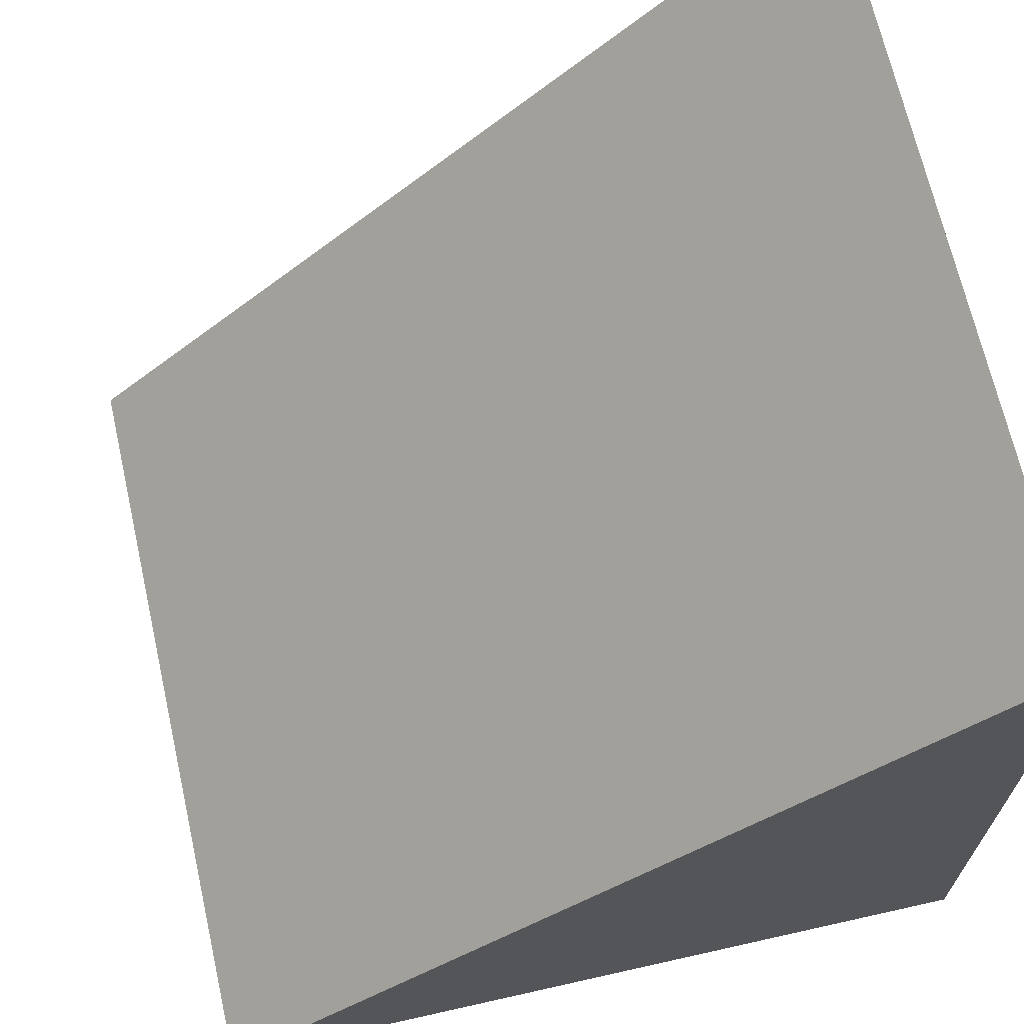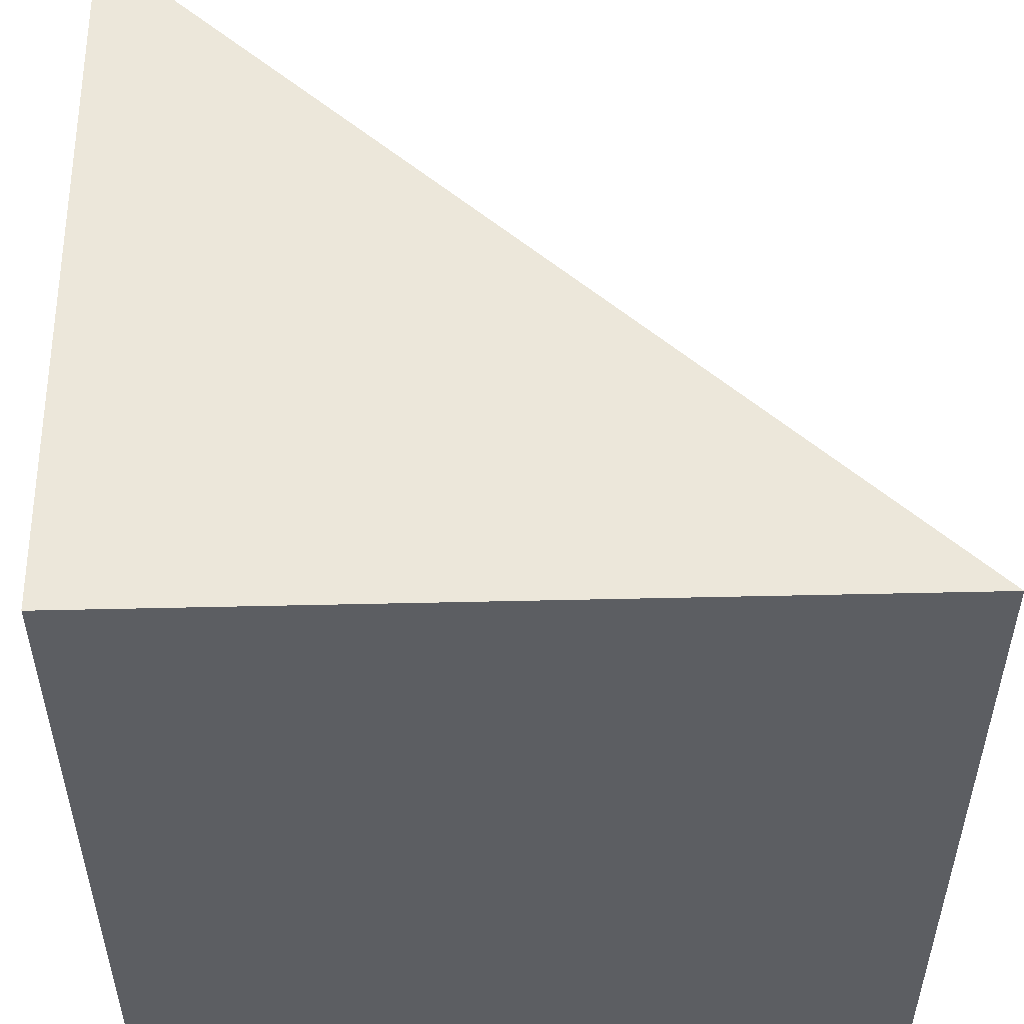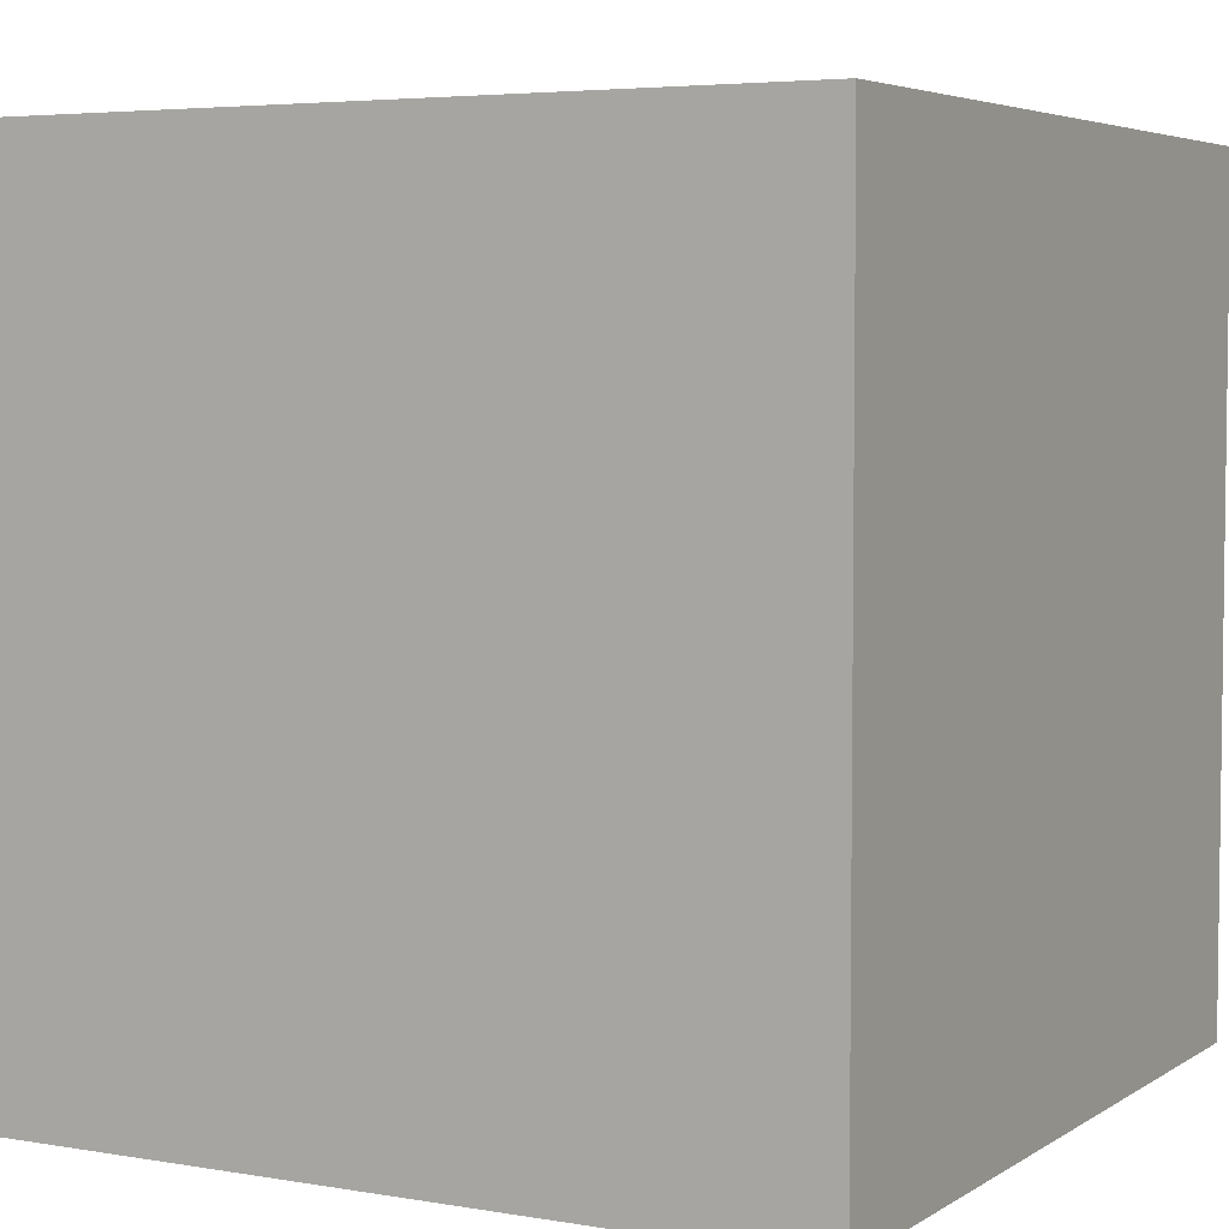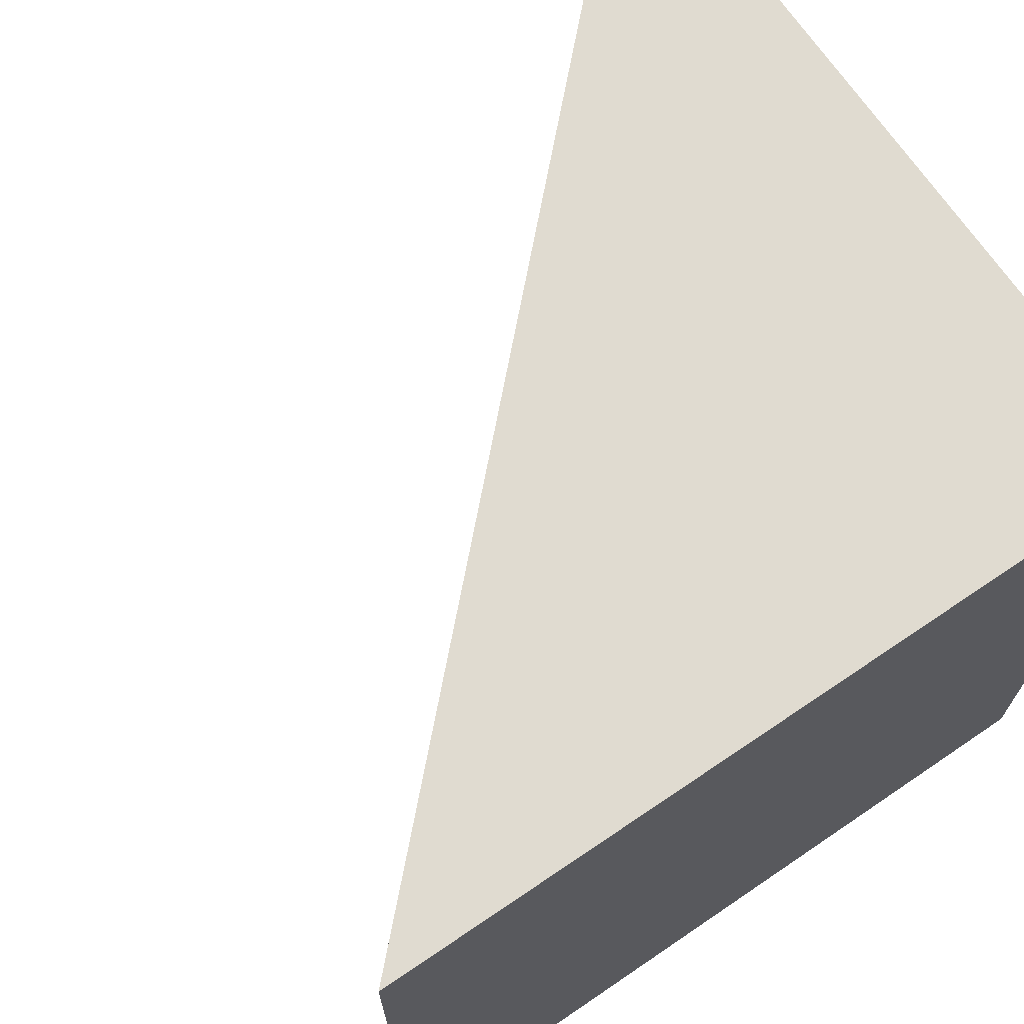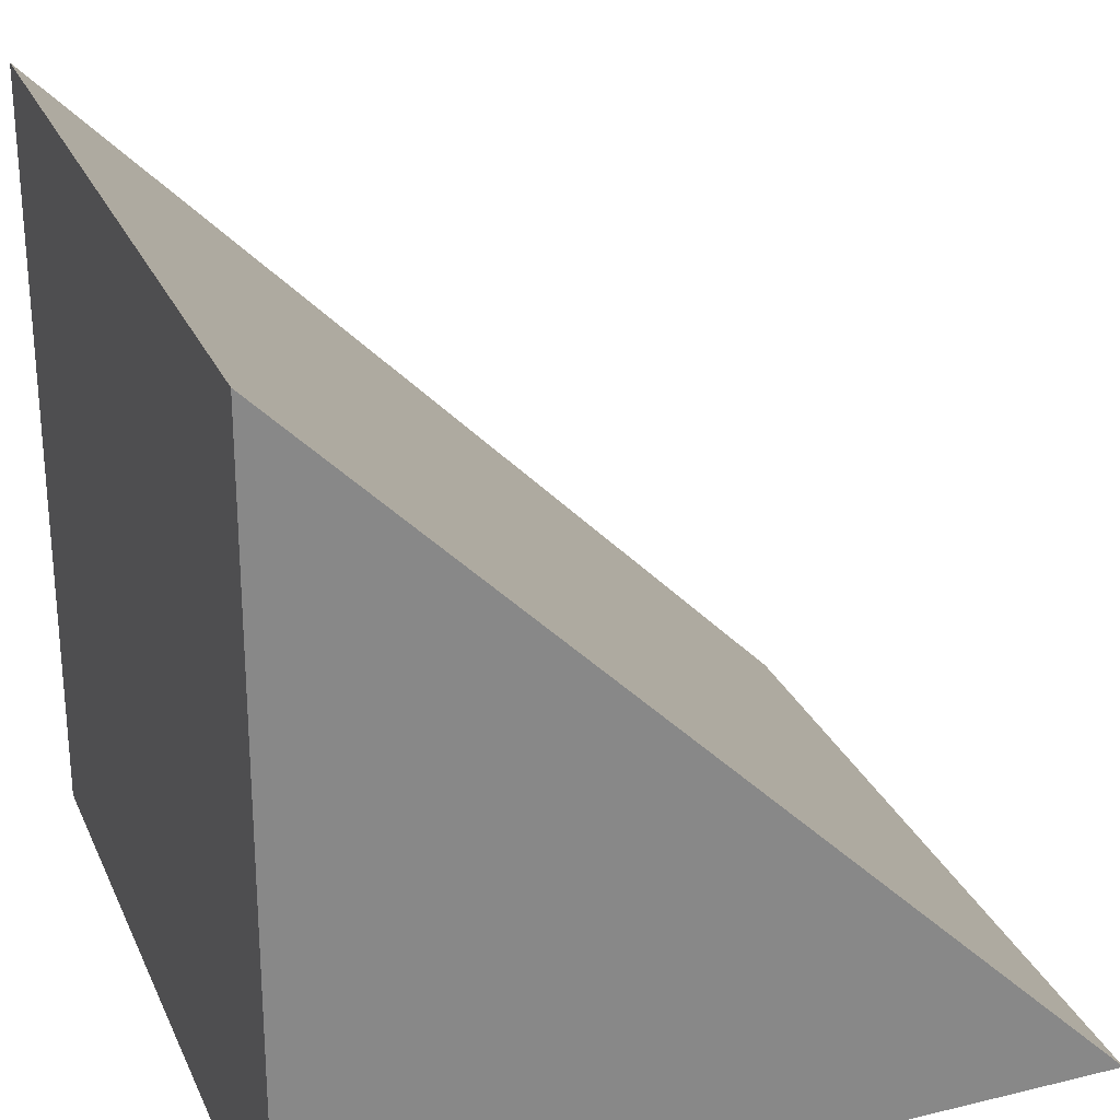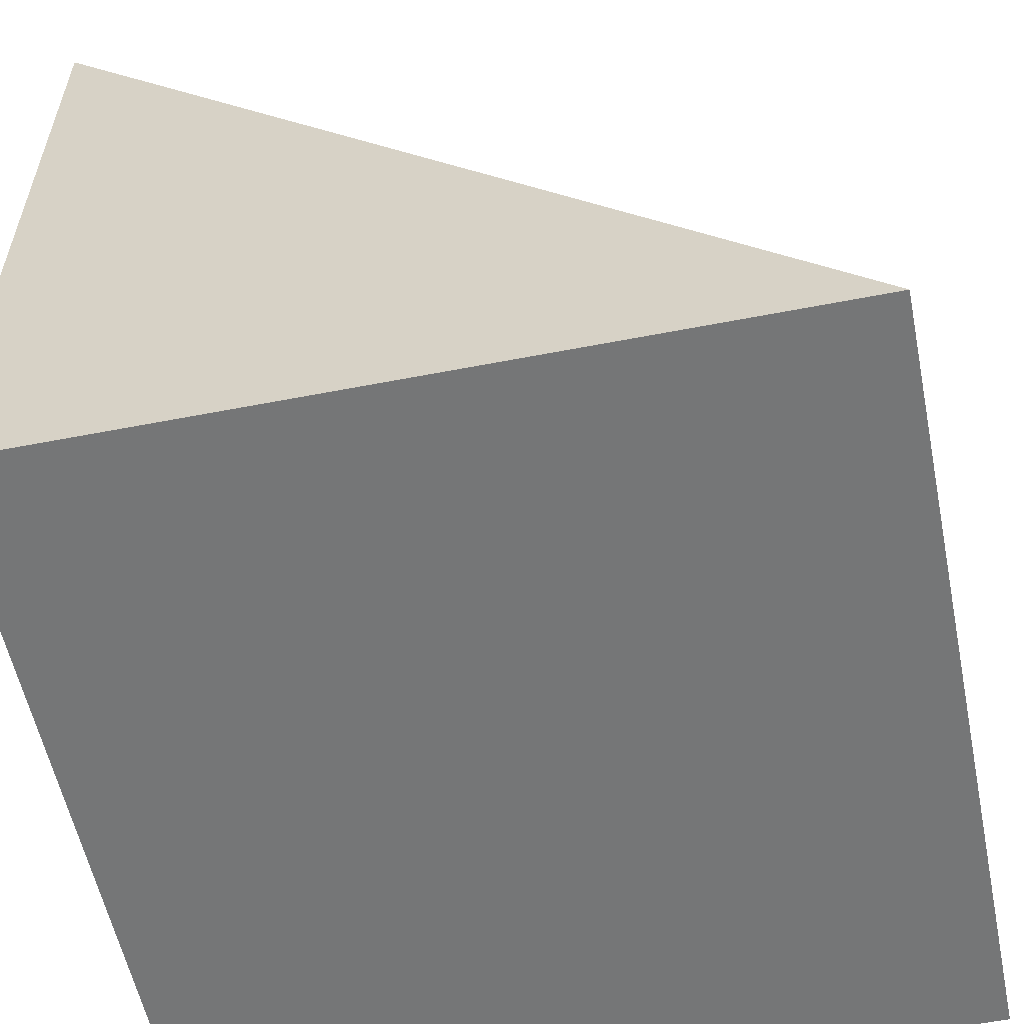
<metadata>
{"format":"obj","ext":"obj","renderer":"f3d","projection":"perspective","resolution":1024,"background":"white","views":[{"elev":68.3,"azim":167.3,"up":"+Y"},{"elev":52.2,"azim":-1.4,"up":"+Z"},{"elev":4.7,"azim":-61.4,"up":"+Z"},{"elev":69.9,"azim":-124.4,"up":"+Z"},{"elev":27.2,"azim":-20.5,"up":"+Y"},{"elev":-56.7,"azim":11.5,"up":"+Y"}]}
</metadata>
<code>
g default
v -32 -32 32
v 32 -32 32
v -31.7 32 32
v -31.8 32 -32
v -32 -32 -32
v 32 -32 -32
g pCube1
f 1 2 3
f 4 6 5
f 5 6 2 1
f 2 6 4 3
f 5 1 3 4

</code>
